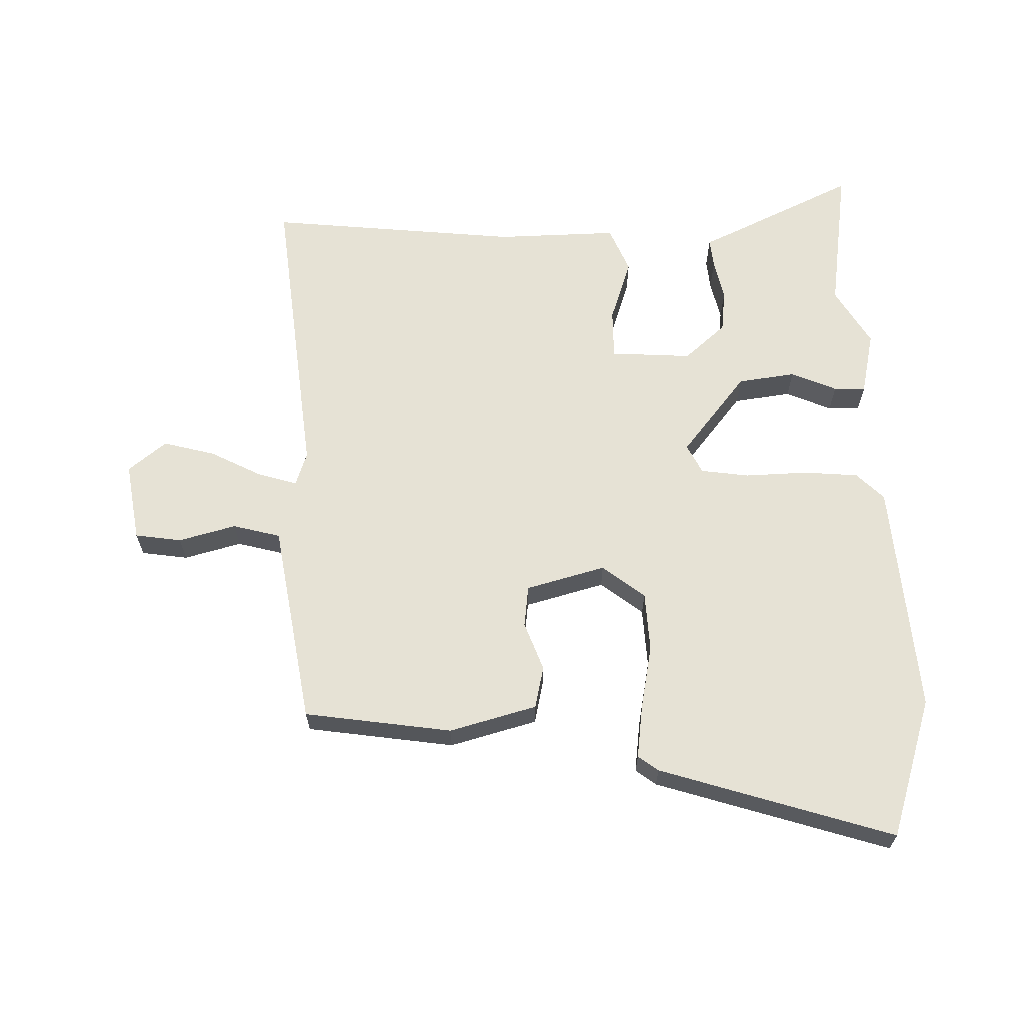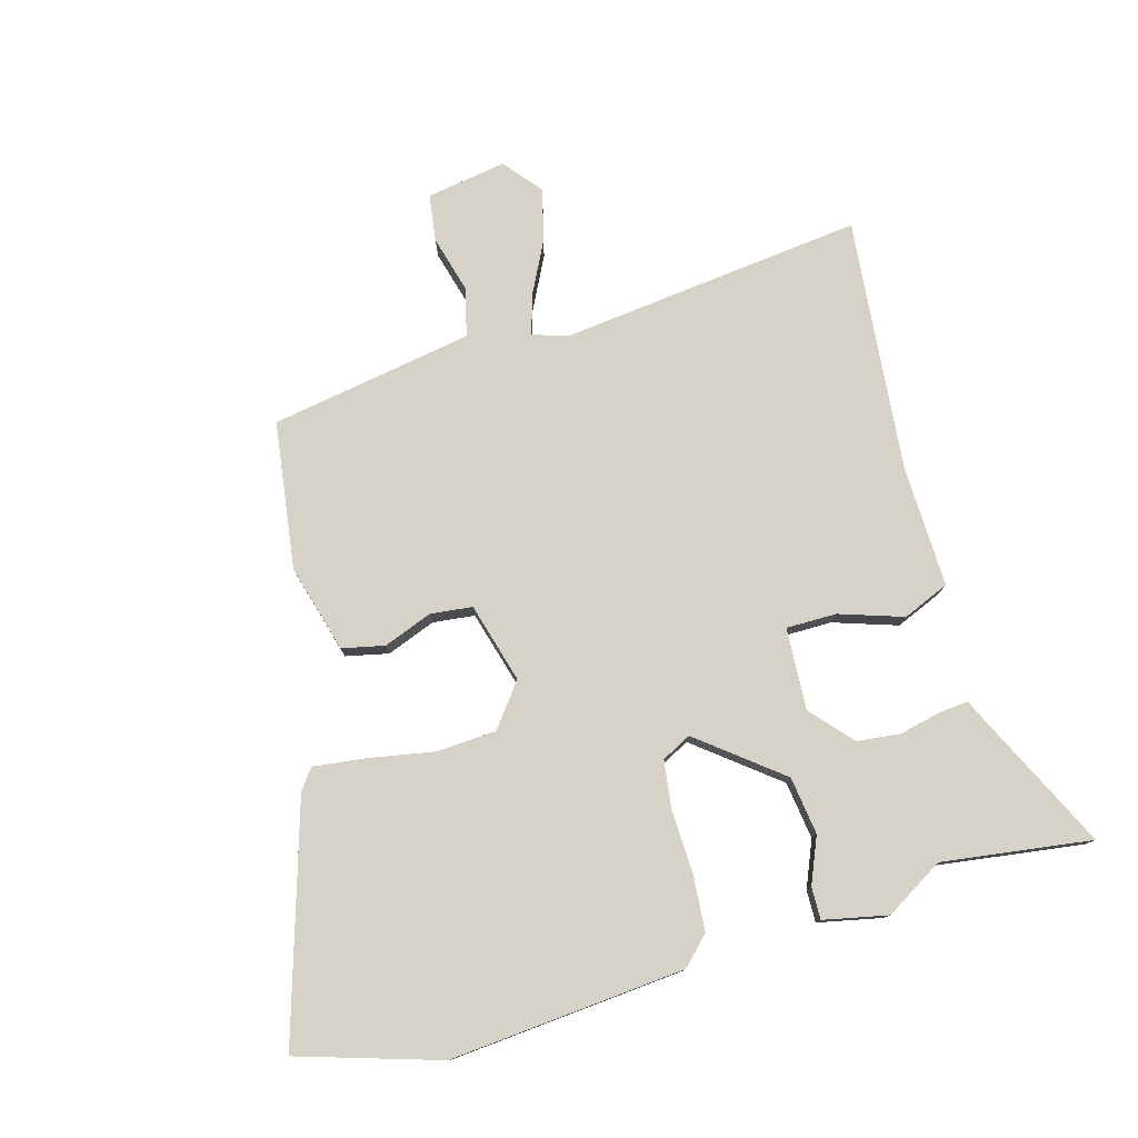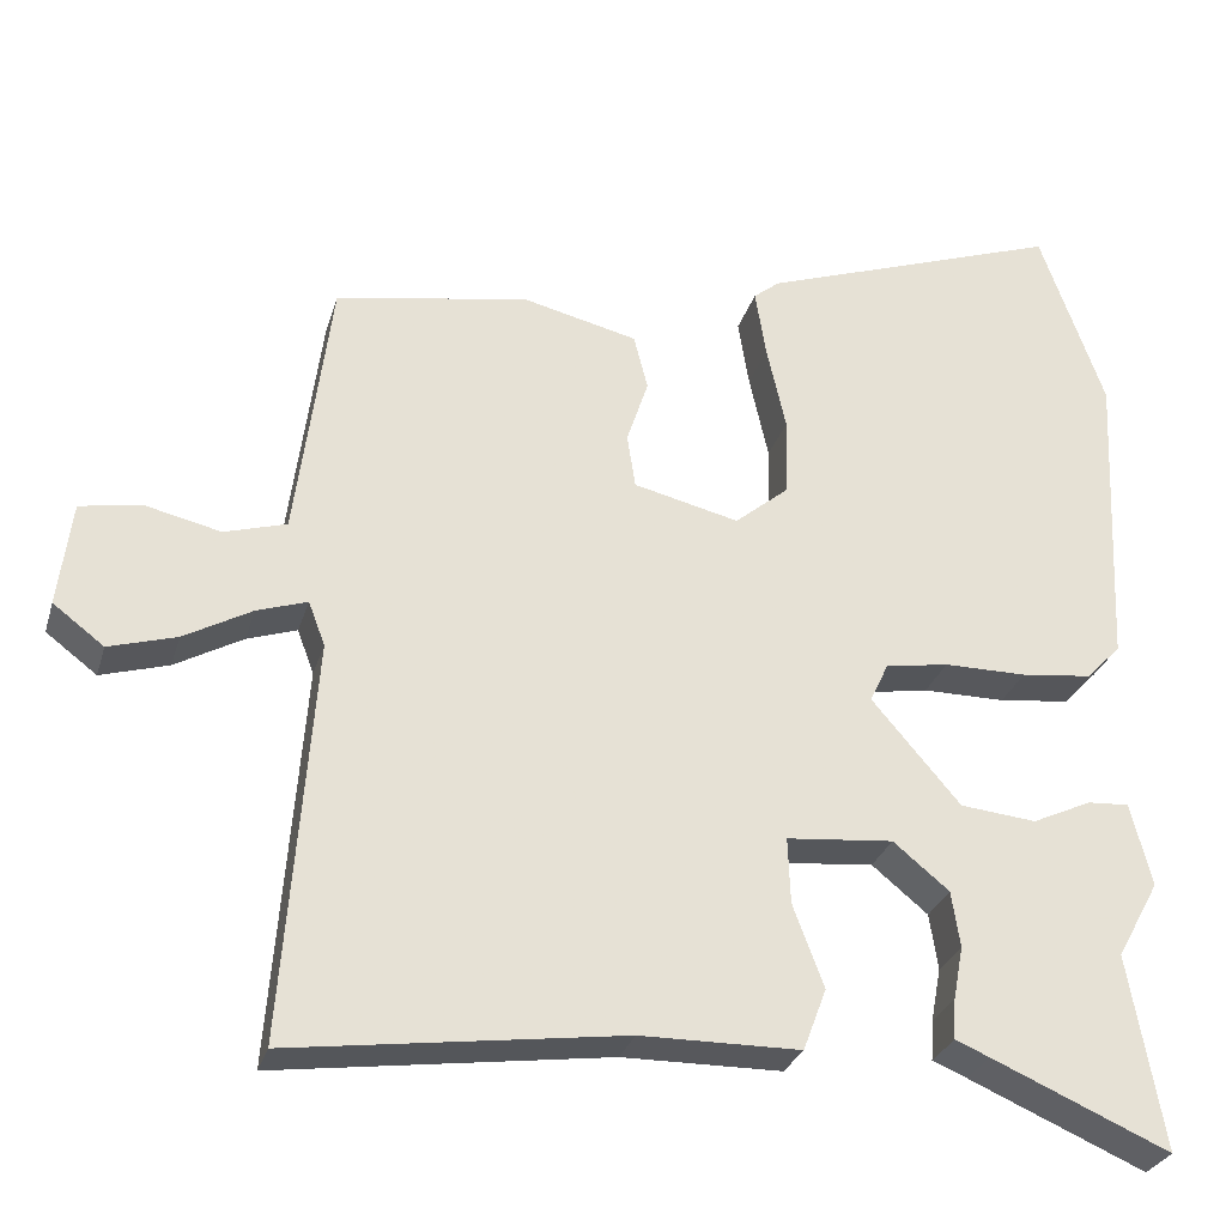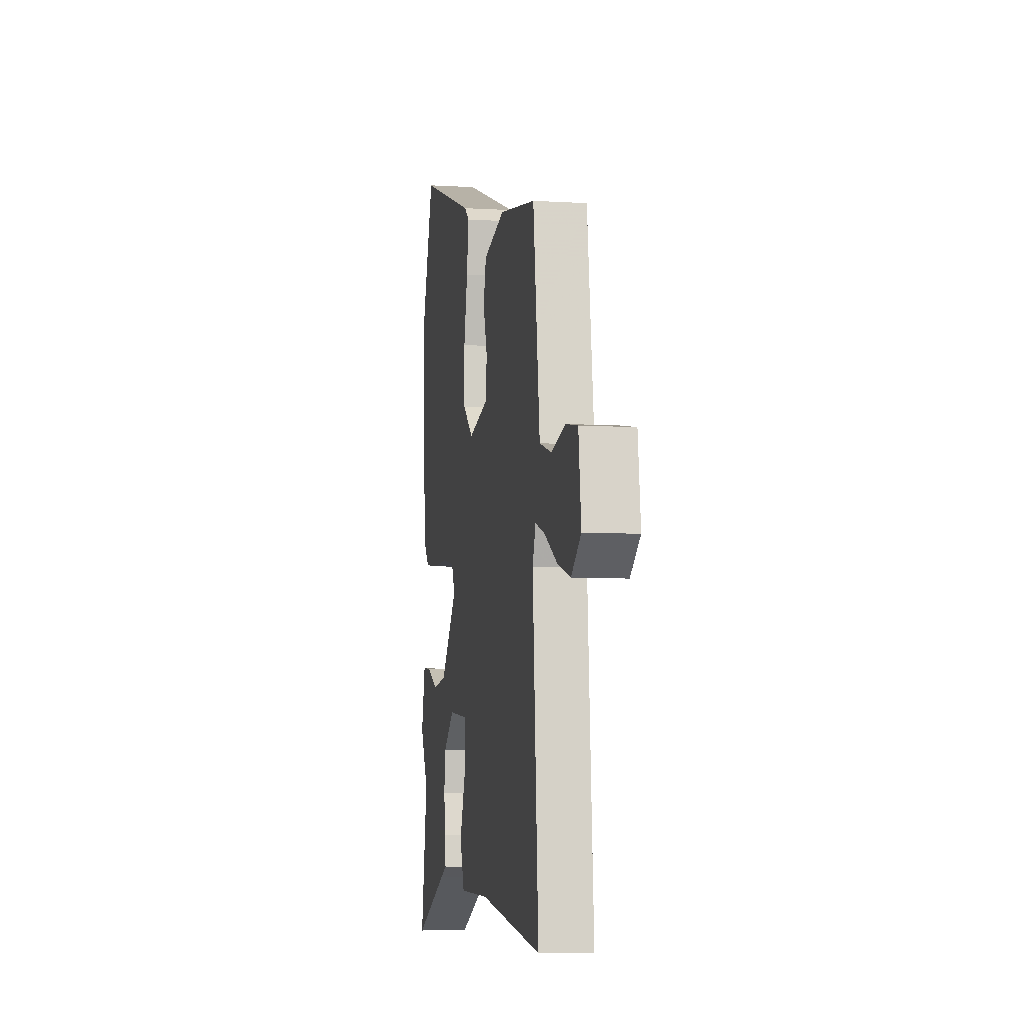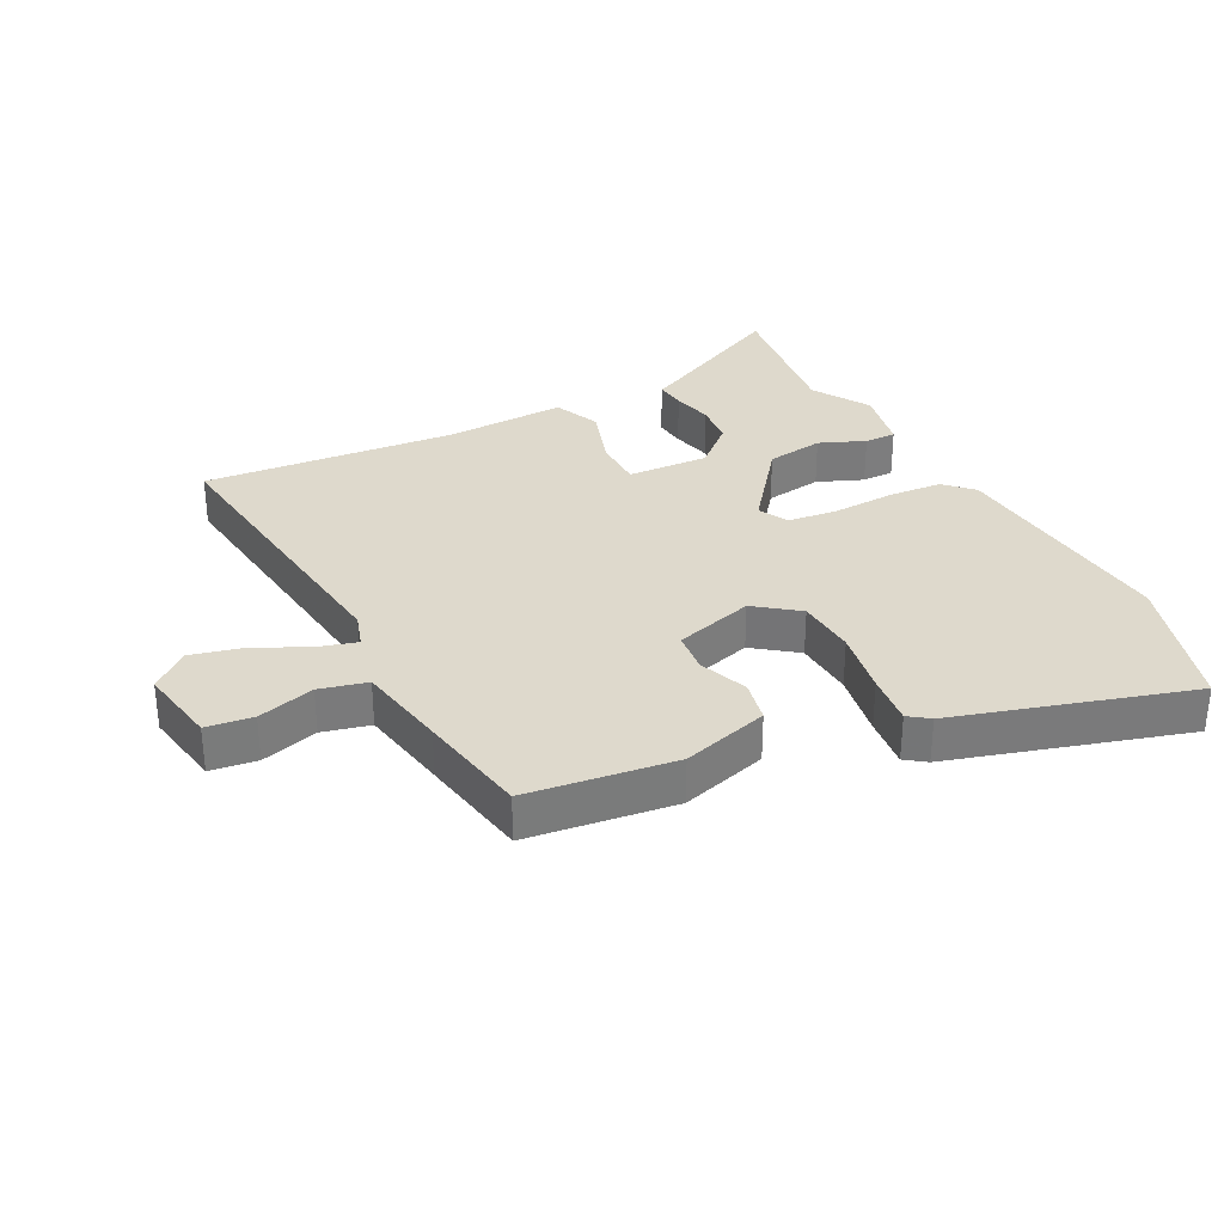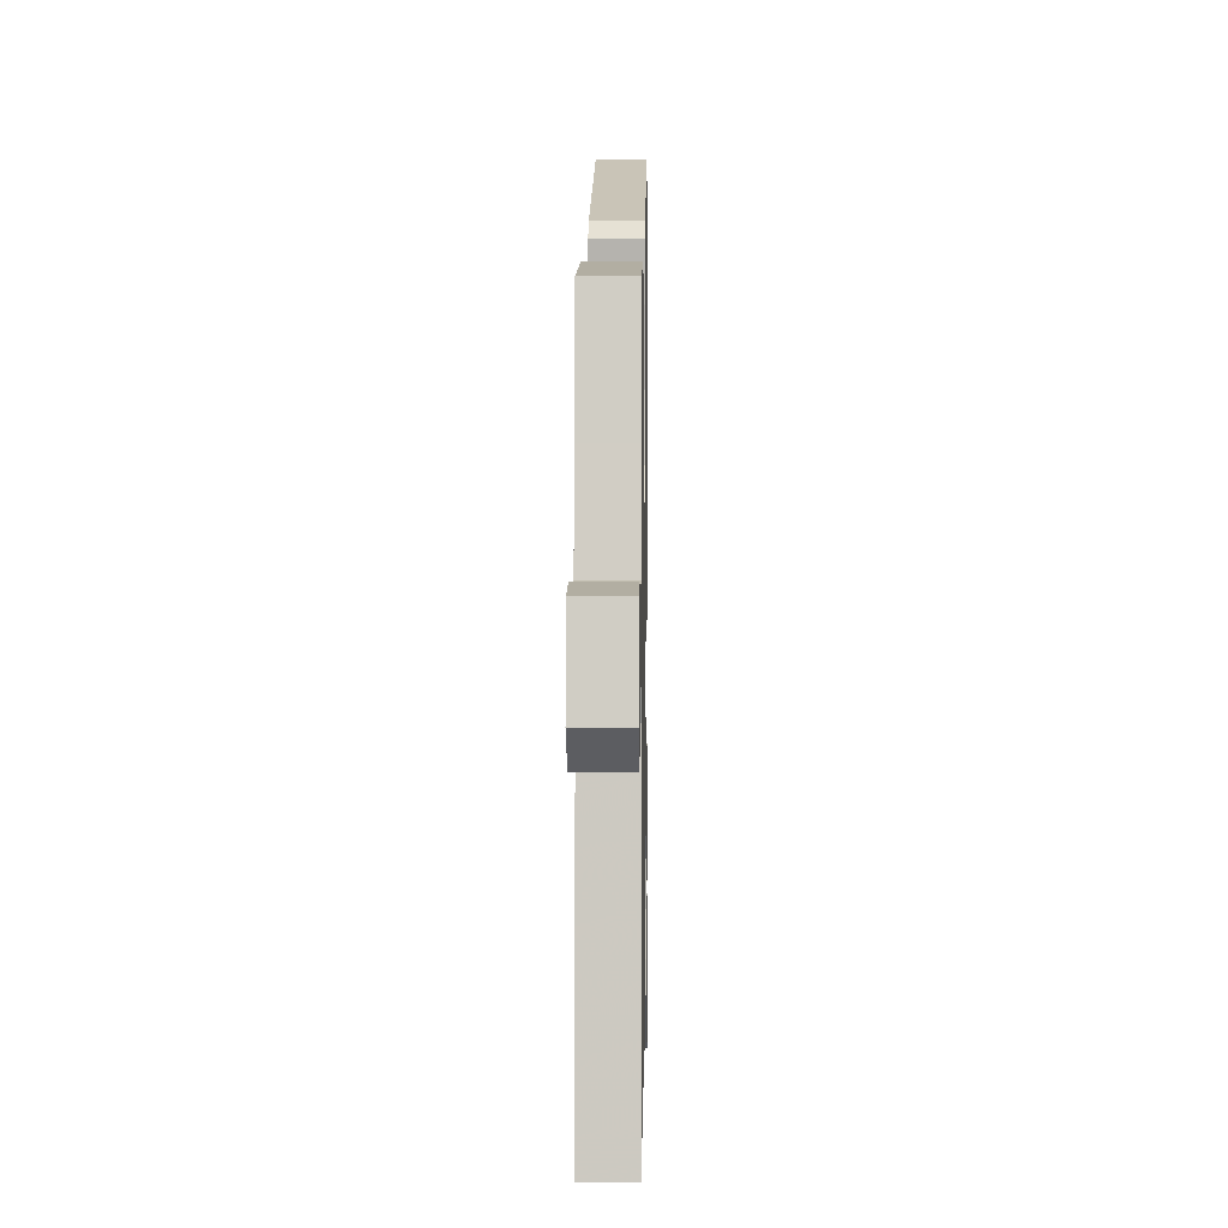
<metadata>
{"format":"obj","ext":"obj","renderer":"f3d","projection":"perspective","resolution":1024,"background":"white","views":[{"elev":64.0,"azim":-3.2,"up":"+Y"},{"elev":77.9,"azim":72.0,"up":"+Y"},{"elev":-28.7,"azim":-15.5,"up":"+Z"},{"elev":-6.8,"azim":-100.1,"up":"+Z"},{"elev":32.2,"azim":-30.0,"up":"+Y"},{"elev":0.7,"azim":-89.0,"up":"+Z"}]}
</metadata>
<code>
v 0.469 0.07 -0.325
v 0.51 0.07 -0.558
v 0.298 0.07 -0.466
v 0.257 0.07 -0.449
v 0.26 0.07 -0.401
v 0.272 0.07 -0.337
v 0.262 0.07 -0.27
v 0.195 0.07 -0.215
v 0.067 0.07 -0.227
v 0.07 0.07 -0.306
v 0.107 0.07 -0.405
v 0.079 0.07 -0.479
v -0.112 0.07 -0.481
v -0.509 0.07 -0.535
v -0.473 0.07 -0.056
v -0.493 0.07 -0.003
v -0.553 0.07 -0.023
v -0.634 0.07 -0.068
v -0.715 0.07 -0.092
v -0.776 0.07 -0.046
v -0.76 0.07 0.08
v -0.687 0.07 0.093
v -0.596 0.07 0.072
v -0.522 0.07 0.094
v -0.503 0.07 0.238
v -0.48 0.07 0.414
v -0.249 0.07 0.455
v -0.111 0.07 0.422
v -0.094 0.07 0.356
v -0.12 0.07 0.278
v -0.11 0.07 0.213
v 0.016 0.07 0.183
v 0.081 0.07 0.237
v 0.083 0.07 0.331
v 0.06 0.07 0.434
v 0.047 0.07 0.515
v 0.078 0.07 0.54
v 0.441 0.07 0.667
v 0.518 0.07 0.449
v 0.501 0.07 0.079
v 0.46 0.07 0.035
v 0.374 0.07 0.025
v 0.275 0.07 0.025
v 0.199 0.07 0.012
v 0.177 0.07 -0.035
v 0.283 0.07 -0.159
v 0.374 0.07 -0.168
v 0.445 0.07 -0.135
v 0.495 0.07 -0.132
v 0.52 0.07 -0.232
v 0.469 0 -0.325
v 0.51 0 -0.558
v 0.298 0 -0.466
v 0.257 0 -0.449
v 0.26 0 -0.401
v 0.272 0 -0.337
v 0.262 0 -0.27
v 0.195 0 -0.215
v 0.067 0 -0.227
v 0.07 0 -0.306
v 0.107 0 -0.405
v 0.079 0 -0.479
v -0.112 0 -0.481
v -0.509 0 -0.535
v -0.473 0 -0.056
v -0.493 0 -0.003
v -0.553 0 -0.023
v -0.634 0 -0.068
v -0.715 0 -0.092
v -0.776 0 -0.046
v -0.76 0 0.08
v -0.687 0 0.093
v -0.596 0 0.072
v -0.522 0 0.094
v -0.503 0 0.238
v -0.48 0 0.414
v -0.249 0 0.455
v -0.111 0 0.422
v -0.094 0 0.356
v -0.12 0 0.278
v -0.11 0 0.213
v 0.016 0 0.183
v 0.081 0 0.237
v 0.083 0 0.331
v 0.06 0 0.434
v 0.047 0 0.515
v 0.078 0 0.54
v 0.441 0 0.667
v 0.518 0 0.449
v 0.501 0 0.079
v 0.46 0 0.035
v 0.374 0 0.025
v 0.275 0 0.025
v 0.199 0 0.012
v 0.177 0 -0.035
v 0.283 0 -0.159
v 0.374 0 -0.168
v 0.445 0 -0.135
v 0.495 0 -0.132
v 0.52 0 -0.232
f 49 50 1
f 48 49 1
f 47 48 1
f 1 2 3
f 47 1 3
f 46 47 3
f 41 42 43
f 40 41 43
f 39 40 43
f 38 39 43
f 37 38 43
f 36 37 43
f 35 36 43
f 34 35 43
f 33 34 43 44
f 32 33 44 45
f 28 29 30
f 27 28 30
f 26 27 30
f 25 26 30
f 24 25 30 31
f 31 32 45
f 24 31 45
f 23 24 45
f 21 22 23
f 20 21 23
f 19 20 23
f 18 19 23
f 17 18 23
f 13 14 15
f 13 15 16
f 12 13 16
f 11 12 16
f 10 11 16
f 9 10 16
f 8 9 16
f 3 4 5 6
f 3 6 7
f 46 3 7
f 45 46 7 8
f 23 45 8 16
f 16 17 23
f 51 100 99
f 51 99 98
f 51 98 97
f 53 52 51
f 53 51 97
f 53 97 96
f 93 92 91
f 93 91 90
f 93 90 89
f 93 89 88
f 93 88 87
f 93 87 86
f 93 86 85
f 93 85 84
f 94 93 84 83
f 95 94 83 82
f 80 79 78
f 80 78 77
f 80 77 76
f 80 76 75
f 81 80 75 74
f 95 82 81
f 95 81 74
f 95 74 73
f 73 72 71
f 73 71 70
f 73 70 69
f 73 69 68
f 73 68 67
f 65 64 63
f 66 65 63
f 66 63 62
f 66 62 61
f 66 61 60
f 66 60 59
f 66 59 58
f 56 55 54 53
f 57 56 53
f 57 53 96
f 58 57 96 95
f 66 58 95 73
f 73 67 66
f 1 51 52 2
f 2 52 53 3
f 3 53 54 4
f 4 54 55 5
f 5 55 56 6
f 6 56 57 7
f 7 57 58 8
f 8 58 59 9
f 9 59 60 10
f 10 60 61 11
f 11 61 62 12
f 12 62 63 13
f 13 63 64 14
f 14 64 65 15
f 15 65 66 16
f 16 66 67 17
f 17 67 68 18
f 18 68 69 19
f 19 69 70 20
f 20 70 71 21
f 21 71 72 22
f 22 72 73 23
f 23 73 74 24
f 24 74 75 25
f 25 75 76 26
f 26 76 77 27
f 27 77 78 28
f 28 78 79 29
f 29 79 80 30
f 30 80 81 31
f 31 81 82 32
f 32 82 83 33
f 33 83 84 34
f 34 84 85 35
f 35 85 86 36
f 36 86 87 37
f 37 87 88 38
f 38 88 89 39
f 39 89 90 40
f 40 90 91 41
f 41 91 92 42
f 42 92 93 43
f 43 93 94 44
f 44 94 95 45
f 45 95 96 46
f 46 96 97 47
f 47 97 98 48
f 48 98 99 49
f 49 99 100 50
f 50 100 51 1

</code>
